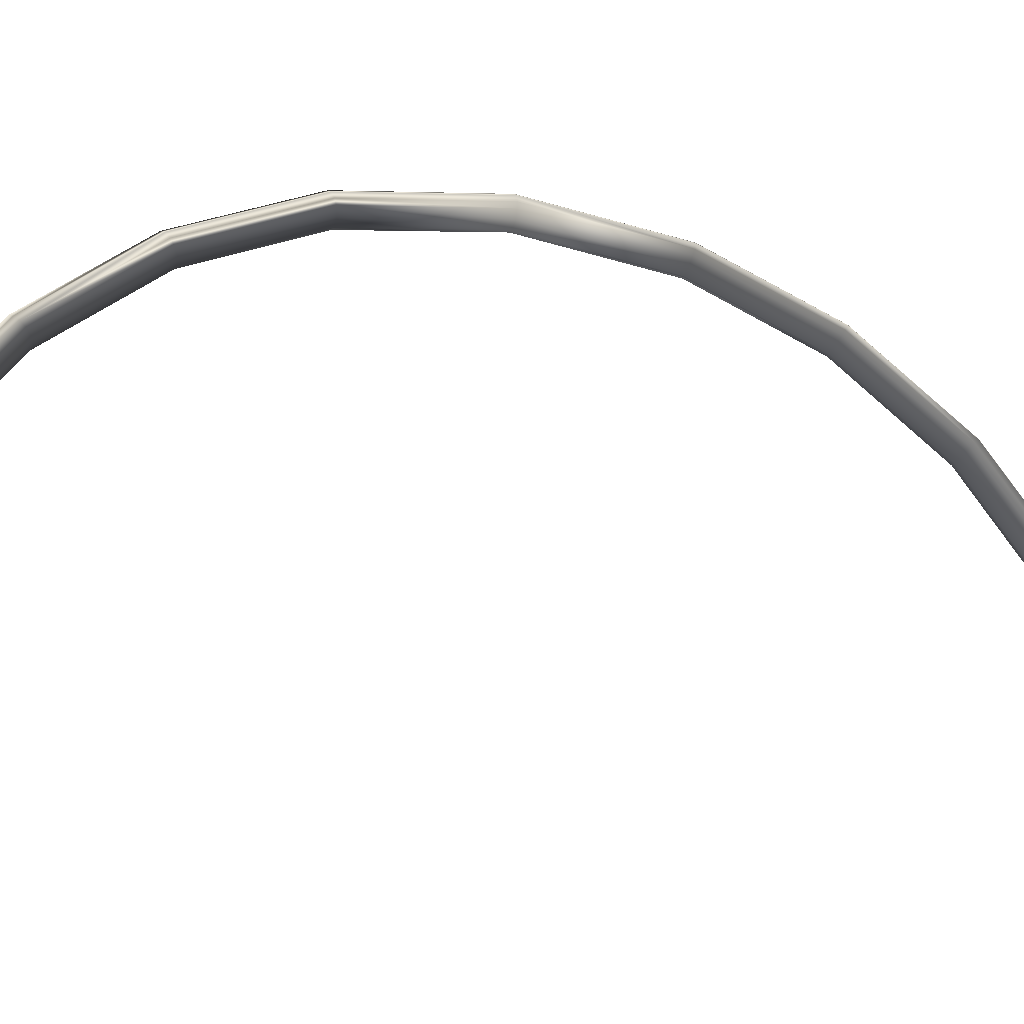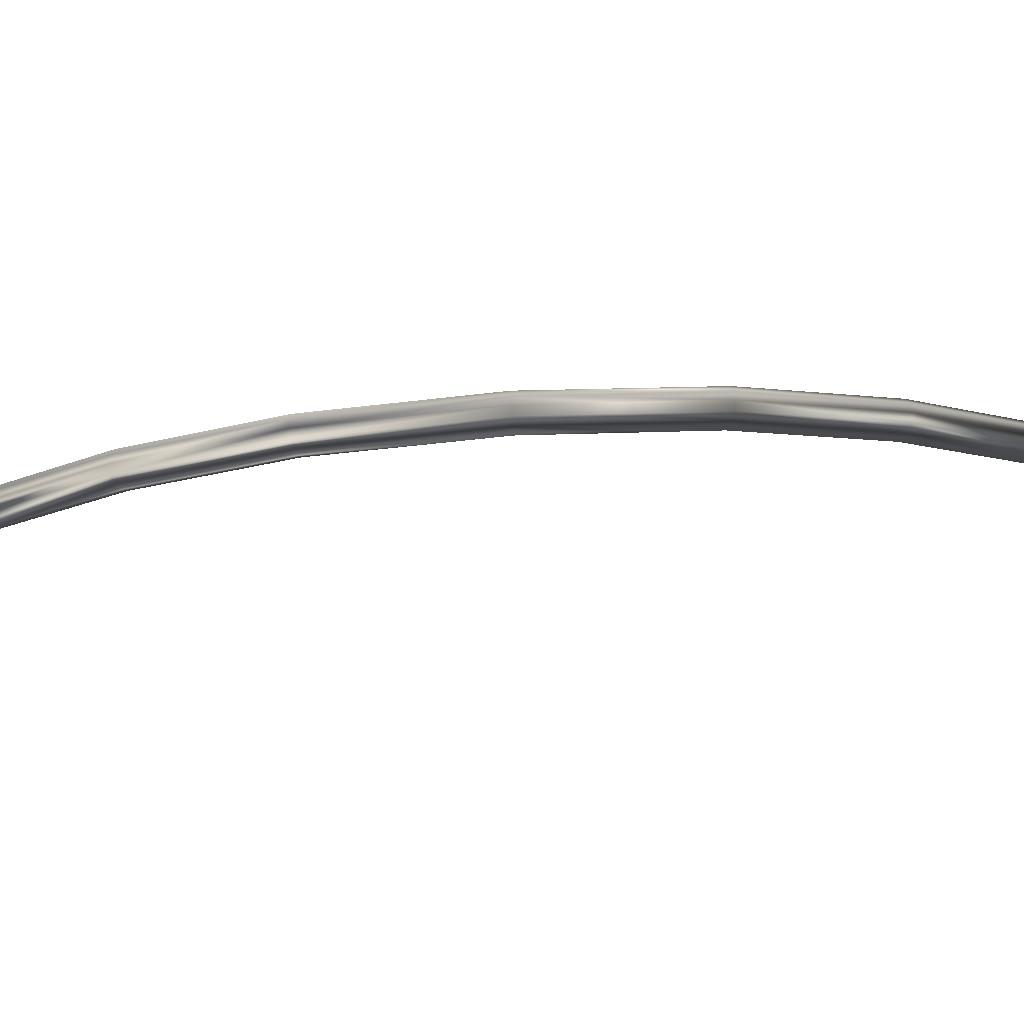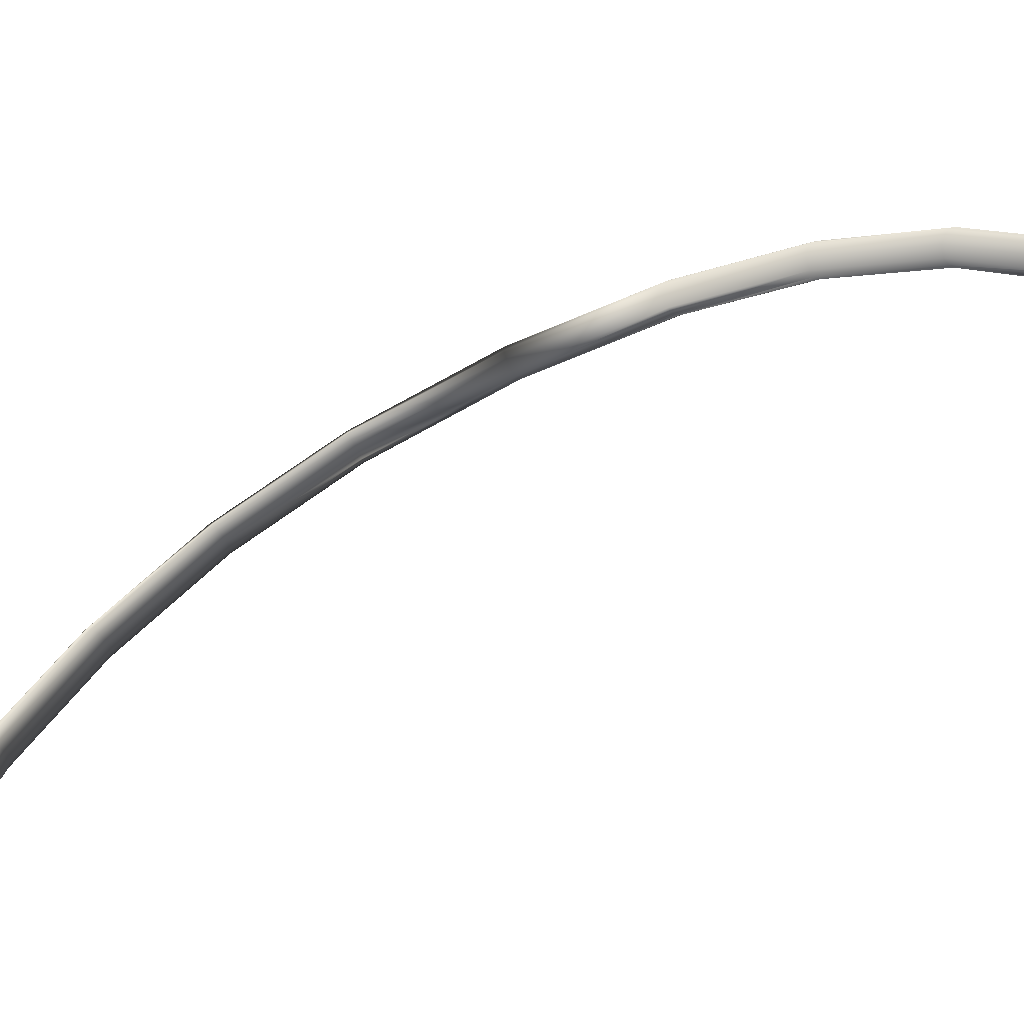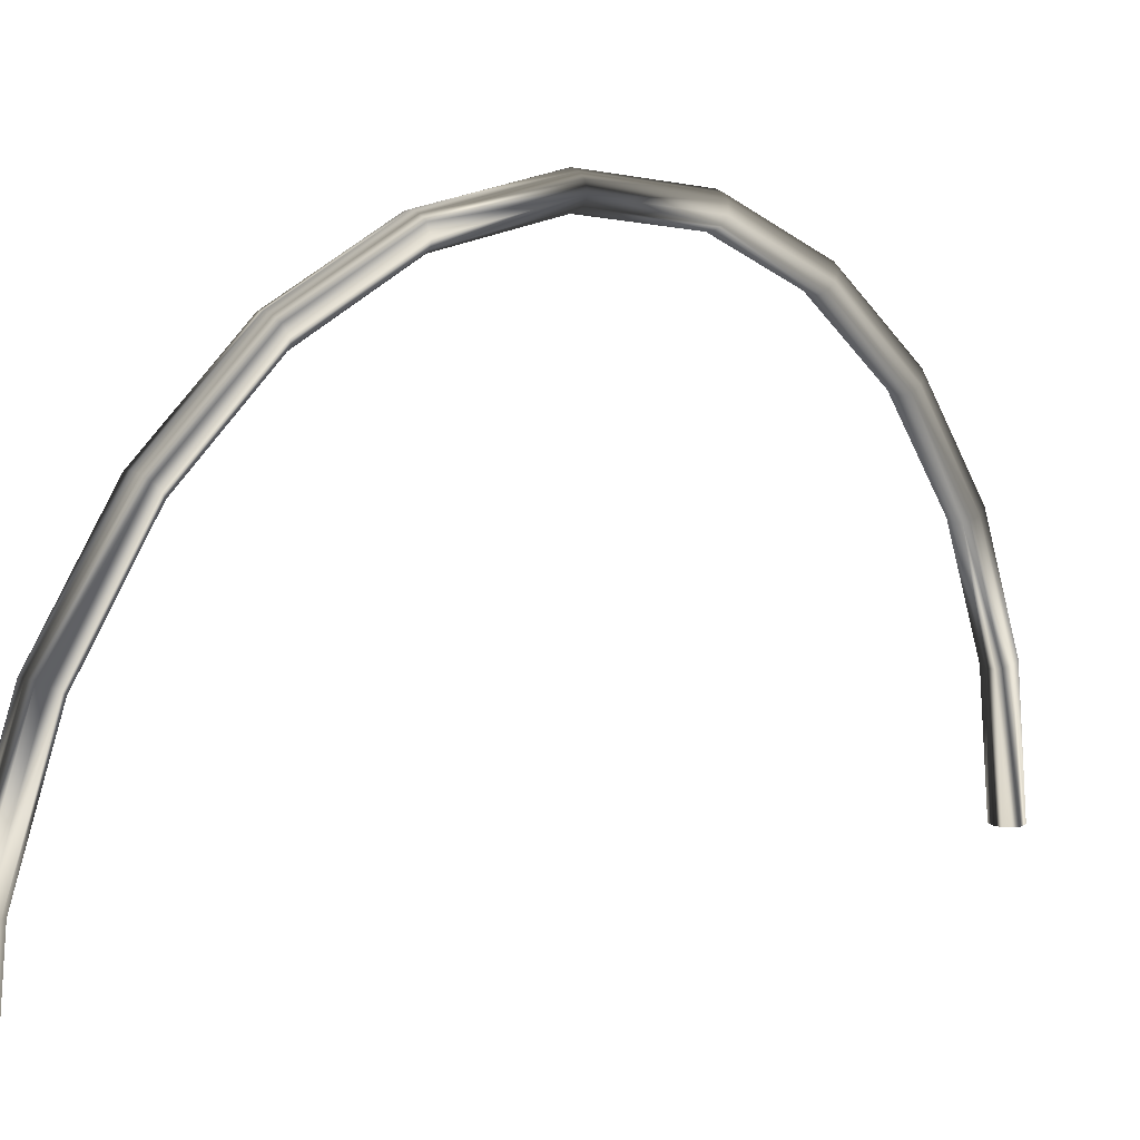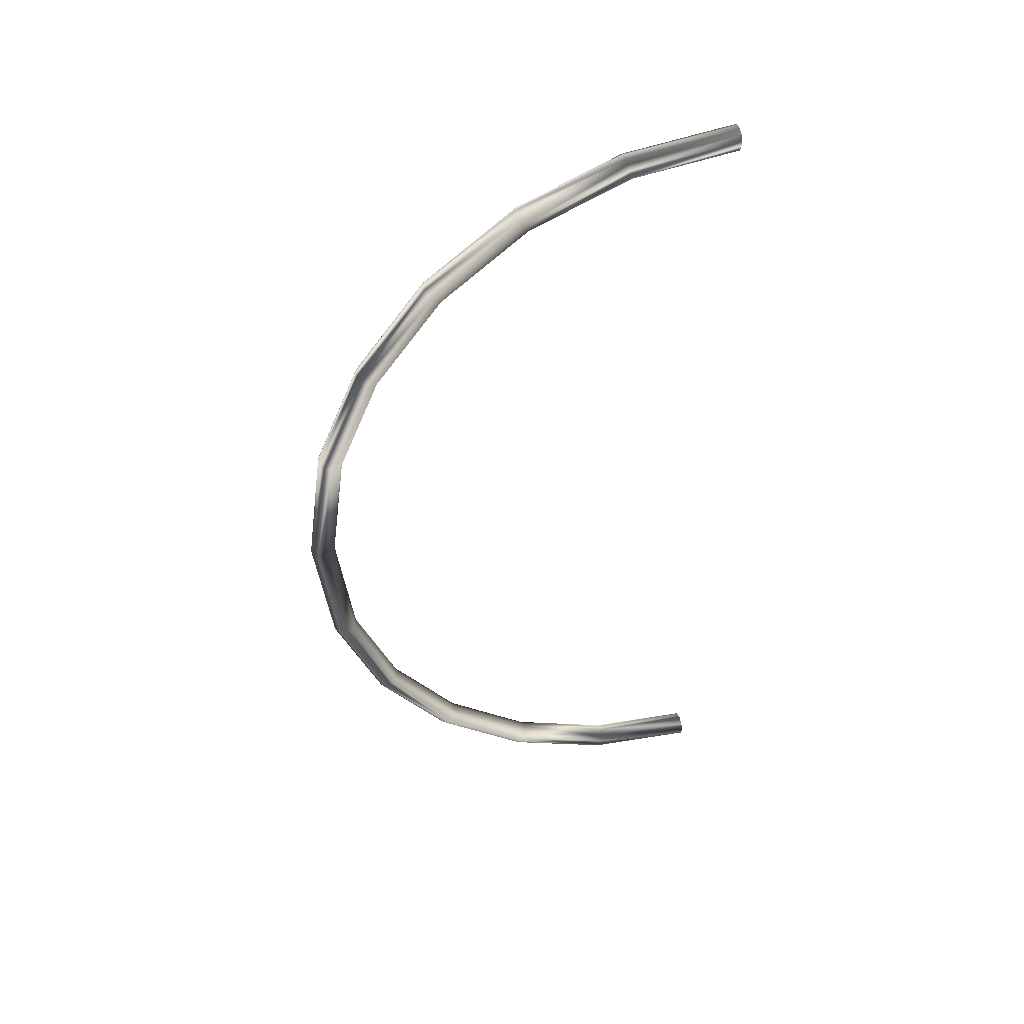
<metadata>
{"format":"obj","ext":"obj","renderer":"f3d","projection":"perspective","resolution":1024,"background":"white","views":[{"elev":-23.3,"azim":-106.4,"up":"+Y"},{"elev":74.9,"azim":-93.8,"up":"+Y"},{"elev":-61.2,"azim":-62.5,"up":"+Y"},{"elev":9.6,"azim":42.0,"up":"+Y"},{"elev":43.1,"azim":-106.1,"up":"+Z"}]}
</metadata>
<code>
o Cylinder.001
v -0.02574 0.2099 0.7891
v -0.01942 0.3984 0.7012
v -0.01987 0.2066 0.7772
v -0.02061 0.215 0.8084
v -0.02562 0.4092 0.7198
v -0.02564 0.2123 0.7981
v -0.004569 0.3948 0.6954
v -0.005149 0.2048 0.7704
v 0.01899 0.2136 0.804
v 0.02151 0.404 0.7121
v 0.01888 0.4121 0.7261
v 0.01108 0.2159 0.8124
v 0.0108 0.4164 0.7335
v 0.01427 0.2064 0.777
v 0.007043 0.3956 0.6972
v 0.01472 0.3982 0.7018
v -0.02554 0.4045 0.7118
v 0.0213 0.2094 0.7883
v -0.01122 0.2166 0.8147
v 7.3e-05 0.4185 0.7368
v -0.01154 0.4177 0.735
v -0.0208 0.4145 0.7292
v -0.01019 0.001881 0.8395
v 0.00043 0.217 0.8164
v 0.02174 0.001881 0.8114
v -0.02498 0.001881 0.8226
v -0.02528 0.001881 0.8133
v 0.01446 0.001881 0.7998
v 0.0065 0.2052 0.7721
v 0.01205 0.001881 0.8365
v 0.01977 0.001881 0.8276
v -0.01967 0.001881 0.8008
v -0.005108 0.001881 0.7934
v -0.01972 0.001881 0.8331
v 0.001492 0.001881 0.8409
v 0.006576 0.001881 0.7949
v 0.007332 0.5603 0.5754
v 0.0104 0.5898 0.6052
v -0.000391 0.5927 0.6076
v -0.0192 0.5639 0.578
v -0.02575 0.5792 0.593
v -0.004242 0.5591 0.5736
v 0.02151 0.5723 0.588
v 0.01862 0.5837 0.5993
v 0.01491 0.564 0.5793
v -0.02552 0.5726 0.5865
v 0.006419 0.688 0.415
v 0.008969 0.7242 0.4362
v -0.001856 0.7276 0.4376
v -0.02014 0.6921 0.416
v -0.02245 0.72 0.4321
v -0.02695 0.7108 0.4265
v -0.00512 0.6863 0.4134
v 0.02038 0.7029 0.4244
v 0.01729 0.7168 0.4323
v 0.01393 0.6926 0.418
v -0.02661 0.7027 0.4218
v -0.01196 0.5914 0.6059
v -0.02111 0.5867 0.6008
v 0.009626 0.8104 0.2381
v -0.001213 0.814 0.2384
v -0.01918 0.7742 0.2262
v -0.02171 0.8053 0.2346
v -0.02614 0.7949 0.2314
v -0.00413 0.7679 0.2255
v 0.02119 0.7868 0.2325
v 0.01799 0.8023 0.2365
v 0.01484 0.7752 0.2289
v -0.02572 0.7859 0.229
v -0.01339 0.7259 0.436
v -0.01272 0.812 0.237
v 0.009853 0.8426 0.003543
v -0.001013 0.8462 0.003543
v -0.01898 0.8045 0.003543
v -0.02155 0.8368 0.003543
v -0.02597 0.8258 0.003543
v -0.003889 0.7983 0.003543
v 0.02147 0.8184 0.003543
v 0.01825 0.8344 0.003543
v 0.007378 0.77 0.2269
v 0.01512 0.8062 0.003543
v -0.02555 0.8166 0.003543
v -0.01255 0.8438 0.003543
v 0.007643 0.8007 0.003543
v -0.01942 0.3984 -0.6941
v -0.02574 0.2099 -0.782
v -0.01987 0.2066 -0.7701
v -0.02562 0.4092 -0.7127
v -0.02061 0.215 -0.8013
v -0.02564 0.2122 -0.791
v -0.004569 0.3948 -0.6883
v -0.005149 0.2048 -0.7633
v 0.01899 0.2136 -0.7969
v 0.02151 0.404 -0.705
v 0.0213 0.2094 -0.7813
v 0.01108 0.2159 -0.8053
v 0.01888 0.4121 -0.719
v 0.01427 0.2064 -0.7699
v 0.007043 0.3956 -0.6901
v 0.0065 0.2052 -0.765
v -0.02554 0.4045 -0.7047
v 0.01472 0.3982 -0.6947
v -0.01122 0.2166 -0.8076
v 7.3e-05 0.4185 -0.7297
v 0.00043 0.217 -0.8093
v -0.0208 0.4145 -0.7221
v -0.01019 0.001881 -0.8324
v 0.001492 0.001881 -0.8339
v 0.02174 0.001881 -0.8044
v 0.01446 0.001881 -0.7927
v -0.02498 0.001881 -0.8155
v -0.02528 0.001881 -0.8062
v 0.006576 0.001881 -0.7878
v 0.01205 0.001881 -0.8294
v 0.01977 0.001881 -0.8206
v -0.01967 0.001881 -0.7937
v -0.005108 0.001881 -0.7864
v -0.01972 0.001881 -0.826
v 0.007332 0.5603 -0.5683
v 0.0104 0.5898 -0.5981
v 0.0108 0.4164 -0.7264
v -0.0192 0.5639 -0.5709
v -0.02575 0.5792 -0.586
v -0.004242 0.5591 -0.5666
v 0.02151 0.5723 -0.5809
v 0.01862 0.5837 -0.5922
v 0.01491 0.564 -0.5723
v -0.02552 0.5726 -0.5794
v 0.006419 0.688 -0.4079
v -0.000391 0.5927 -0.6005
v 0.008969 0.7242 -0.4291
v -0.02014 0.6921 -0.4089
v -0.02245 0.72 -0.425
v -0.02111 0.5867 -0.5937
v -0.00512 0.6863 -0.4063
v 0.02038 0.7029 -0.4173
v 0.01729 0.7168 -0.4253
v 0.01393 0.6926 -0.411
v -0.02661 0.7027 -0.4147
v -0.01196 0.5914 -0.5988
v -0.01154 0.4177 -0.728
v -0.001856 0.7276 -0.4305
v 0.009626 0.8104 -0.2311
v -0.01918 0.7742 -0.2191
v -0.02695 0.7108 -0.4194
v -0.02171 0.8053 -0.2275
v -0.00413 0.7679 -0.2185
v 0.02119 0.7868 -0.2254
v 0.01799 0.8023 -0.2294
v 0.01484 0.7752 -0.2218
v -0.02572 0.7859 -0.2219
v -0.01339 0.7259 -0.4289
v -0.001213 0.814 -0.2313
v -0.02614 0.7949 -0.2243
v 0.007378 0.77 -0.2198
v -0.01272 0.812 -0.2299
f 1 2 3
f 4 5 6
f 3 7 8
f 9 10 11
f 12 11 13
f 14 15 16
f 6 17 1
f 18 16 10
f 19 20 21
f 19 22 4
f 23 24 19
f 25 14 18
f 26 1 27
f 28 29 14
f 30 9 12
f 31 18 9
f 32 8 33
f 34 6 26
f 27 3 32
f 35 12 24
f 36 8 29
f 23 4 34
f 7 37 15
f 20 38 39
f 17 40 2
f 22 41 5
f 2 42 7
f 11 43 44
f 13 44 38
f 15 45 16
f 5 46 17
f 10 45 43
f 24 13 20
f 8 15 29
f 42 47 37
f 39 48 49
f 46 50 40
f 41 51 52
f 40 53 42
f 44 54 55
f 38 55 48
f 37 56 45
f 41 57 46
f 45 54 43
f 22 58 59
f 21 39 58
f 49 60 61
f 57 62 50
f 52 63 64
f 50 65 53
f 55 66 67
f 48 67 60
f 47 68 56
f 52 69 57
f 56 66 54
f 70 61 71
f 59 70 51
f 58 49 70
f 61 72 73
f 69 74 62
f 64 75 76
f 62 77 65
f 67 78 79
f 60 79 72
f 80 81 68
f 64 82 69
f 68 78 66
f 71 73 83
f 53 80 47
f 51 71 63
f 65 84 80
f 63 83 75
f 23 26 36
f 85 86 87
f 88 89 90
f 91 87 92
f 93 94 95
f 96 97 93
f 98 99 100
f 101 90 86
f 95 102 98
f 103 104 105
f 106 103 89
f 107 105 108
f 109 98 110
f 86 111 112
f 110 100 113
f 114 93 115
f 115 95 109
f 92 116 117
f 90 118 111
f 87 112 116
f 108 96 114
f 113 92 117
f 89 107 118
f 119 91 99
f 104 120 121
f 122 101 85
f 123 106 88
f 124 85 91
f 97 125 94
f 121 126 97
f 127 99 102
f 128 88 101
f 94 127 102
f 105 121 96
f 99 92 100
f 129 124 119
f 130 131 120
f 132 128 122
f 123 133 134
f 135 122 124
f 126 136 125
f 120 137 126
f 138 119 127
f 139 123 128
f 136 127 125
f 106 140 141
f 141 130 104
f 142 143 131
f 144 139 132
f 145 146 133
f 147 132 135
f 137 148 136
f 131 149 137
f 150 129 138
f 151 145 139
f 148 138 136
f 152 153 142
f 134 152 140
f 140 142 130
f 153 72 143
f 74 151 144
f 154 75 146
f 77 144 147
f 149 78 148
f 143 79 149
f 81 155 150
f 82 154 151
f 78 150 148
f 156 73 153
f 155 135 129
f 133 156 152
f 84 147 155
f 146 83 156
f 113 111 114
f 1 17 2
f 4 22 5
f 3 2 7
f 9 18 10
f 12 9 11
f 14 29 15
f 6 5 17
f 18 14 16
f 19 24 20
f 19 21 22
f 23 35 24
f 25 28 14
f 26 6 1
f 28 36 29
f 30 31 9
f 31 25 18
f 32 3 8
f 34 4 6
f 27 1 3
f 35 30 12
f 36 33 8
f 23 19 4
f 7 42 37
f 20 13 38
f 17 46 40
f 22 59 41
f 2 40 42
f 11 10 43
f 13 11 44
f 15 37 45
f 5 41 46
f 10 16 45
f 24 12 13
f 8 7 15
f 42 53 47
f 39 38 48
f 46 57 50
f 41 59 51
f 40 50 53
f 44 43 54
f 38 44 55
f 37 47 56
f 41 52 57
f 45 56 54
f 22 21 58
f 21 20 39
f 49 48 60
f 57 69 62
f 52 51 63
f 50 62 65
f 55 54 66
f 48 55 67
f 47 80 68
f 52 64 69
f 56 68 66
f 70 49 61
f 59 58 70
f 58 39 49
f 61 60 72
f 69 82 74
f 64 63 75
f 62 74 77
f 67 66 78
f 60 67 79
f 80 84 81
f 64 76 82
f 68 81 78
f 71 61 73
f 53 65 80
f 51 70 71
f 65 77 84
f 63 71 83
f 25 31 28
f 31 30 28
f 30 35 23
f 23 34 26
f 26 27 36
f 27 32 33
f 36 27 33
f 36 28 30
f 30 23 36
f 85 101 86
f 88 106 89
f 91 85 87
f 93 97 94
f 96 121 97
f 98 102 99
f 101 88 90
f 95 94 102
f 103 141 104
f 106 141 103
f 107 103 105
f 109 95 98
f 86 90 111
f 110 98 100
f 114 96 93
f 115 93 95
f 92 87 116
f 90 89 118
f 87 86 112
f 108 105 96
f 113 100 92
f 89 103 107
f 119 124 91
f 104 130 120
f 122 128 101
f 123 134 106
f 124 122 85
f 97 126 125
f 121 120 126
f 127 119 99
f 128 123 88
f 94 125 127
f 105 104 121
f 99 91 92
f 129 135 124
f 130 142 131
f 132 139 128
f 123 145 133
f 135 132 122
f 126 137 136
f 120 131 137
f 138 129 119
f 139 145 123
f 136 138 127
f 106 134 140
f 141 140 130
f 142 153 143
f 144 151 139
f 145 154 146
f 147 144 132
f 137 149 148
f 131 143 149
f 150 155 129
f 151 154 145
f 148 150 138
f 152 156 153
f 134 133 152
f 140 152 142
f 153 73 72
f 74 82 151
f 154 76 75
f 77 74 144
f 149 79 78
f 143 72 79
f 81 84 155
f 82 76 154
f 78 81 150
f 156 83 73
f 155 147 135
f 133 146 156
f 84 77 147
f 146 75 83
f 114 115 110
f 115 109 110
f 110 113 114
f 113 117 112
f 117 116 112
f 112 111 113
f 111 118 107
f 107 108 114
f 111 107 114

</code>
